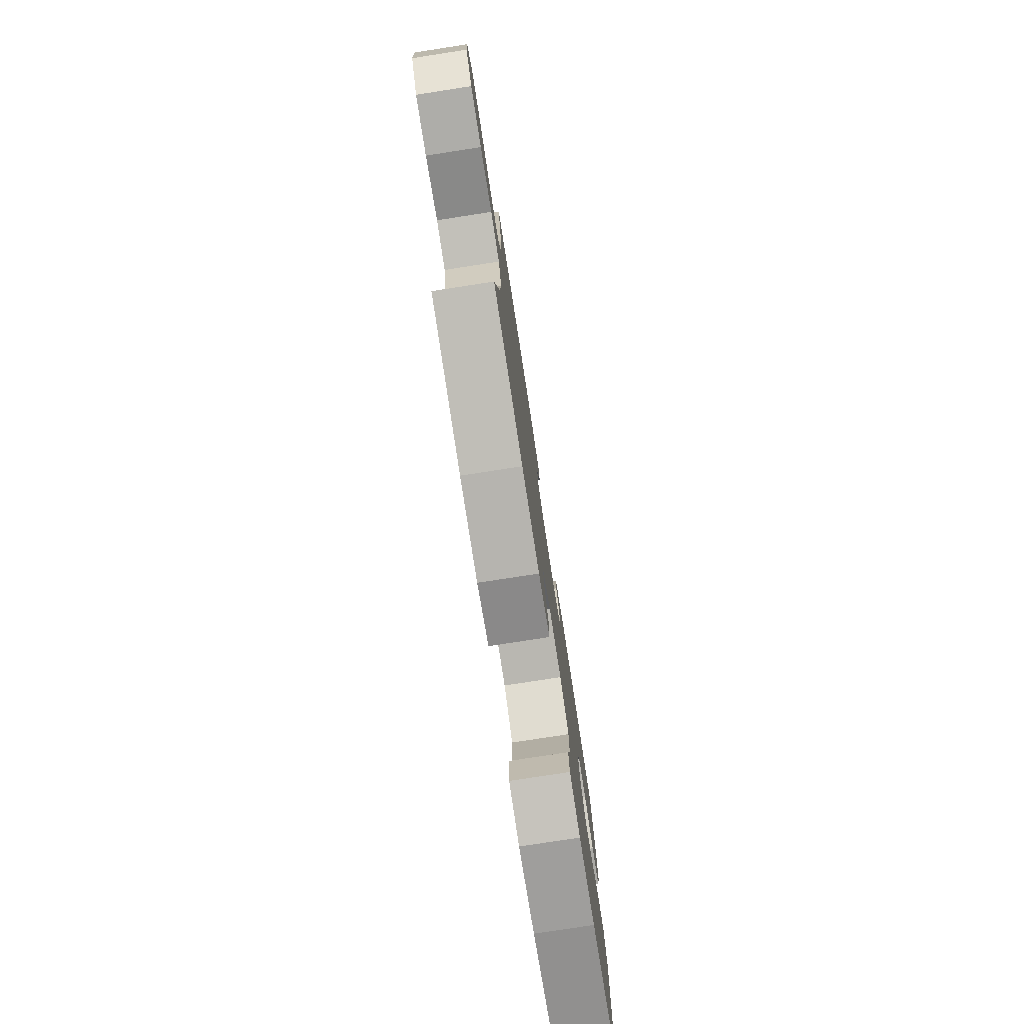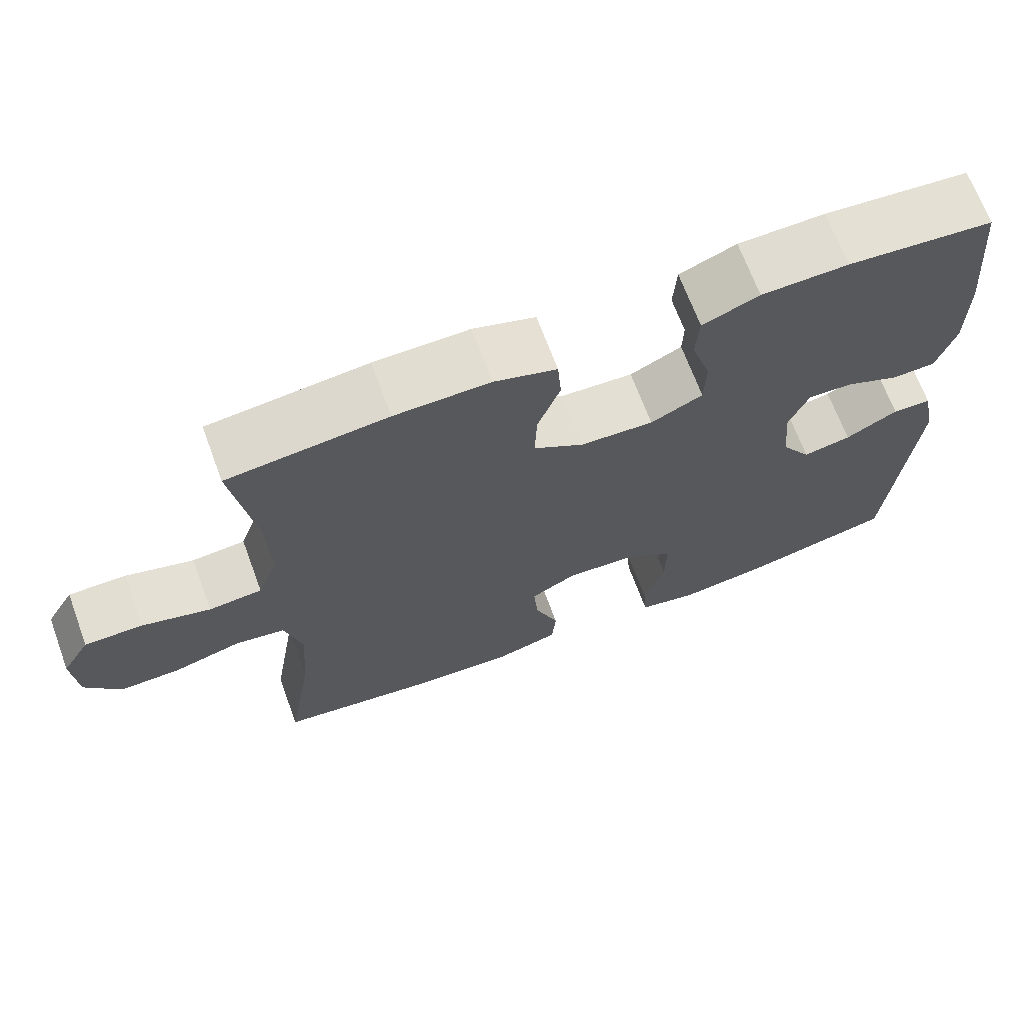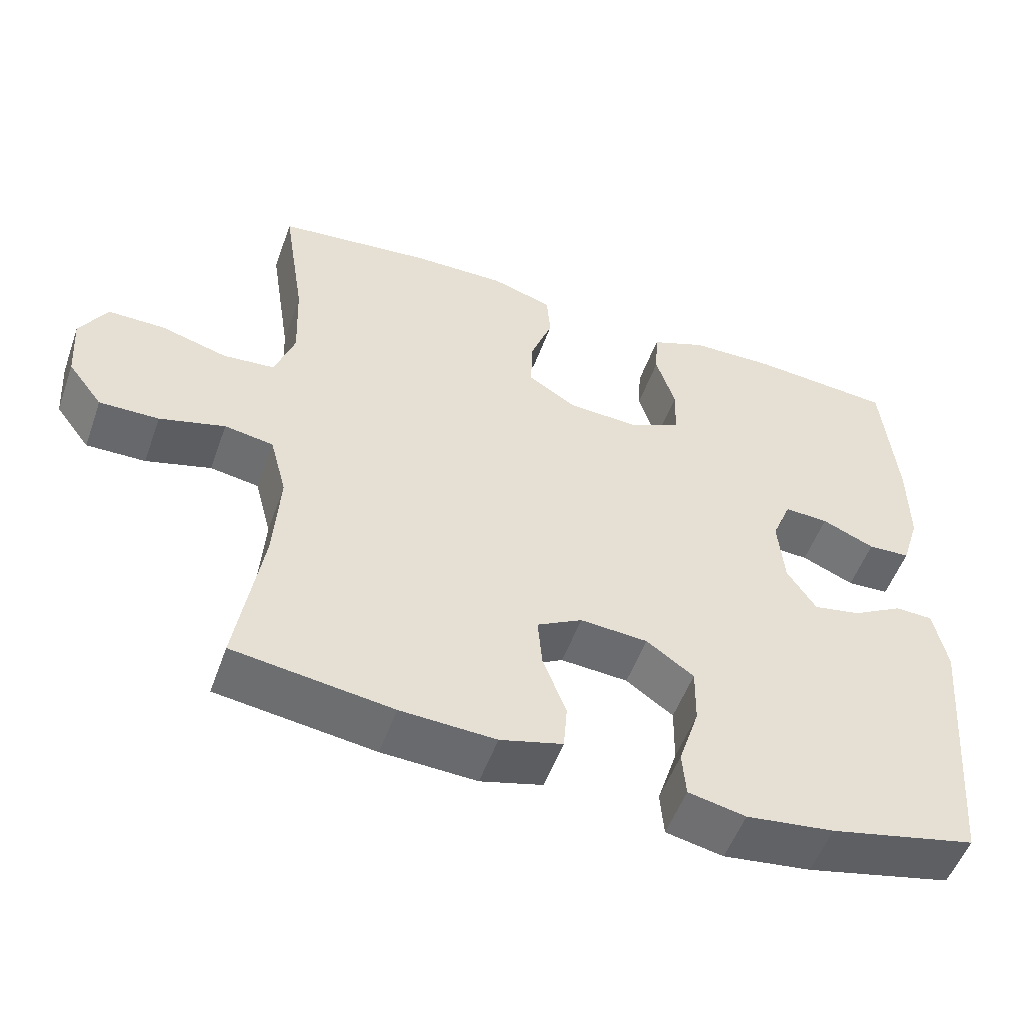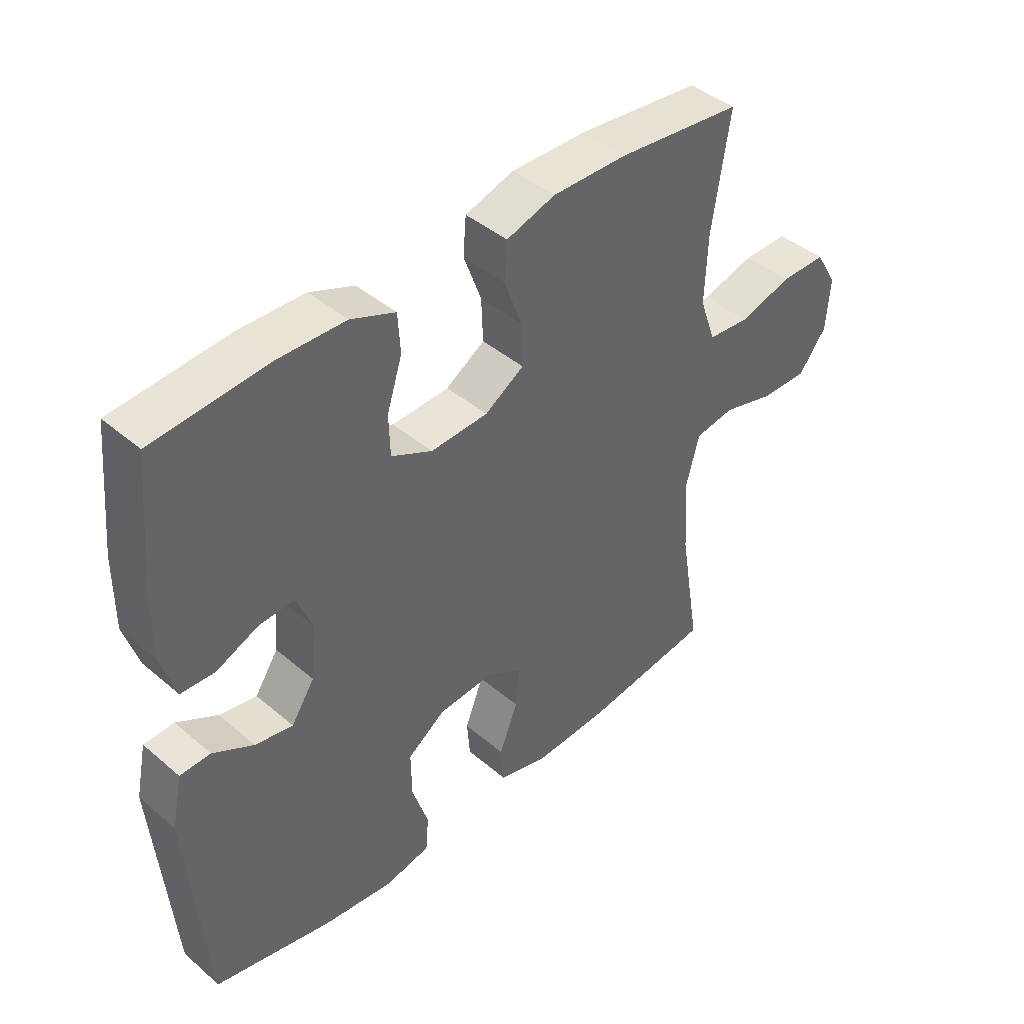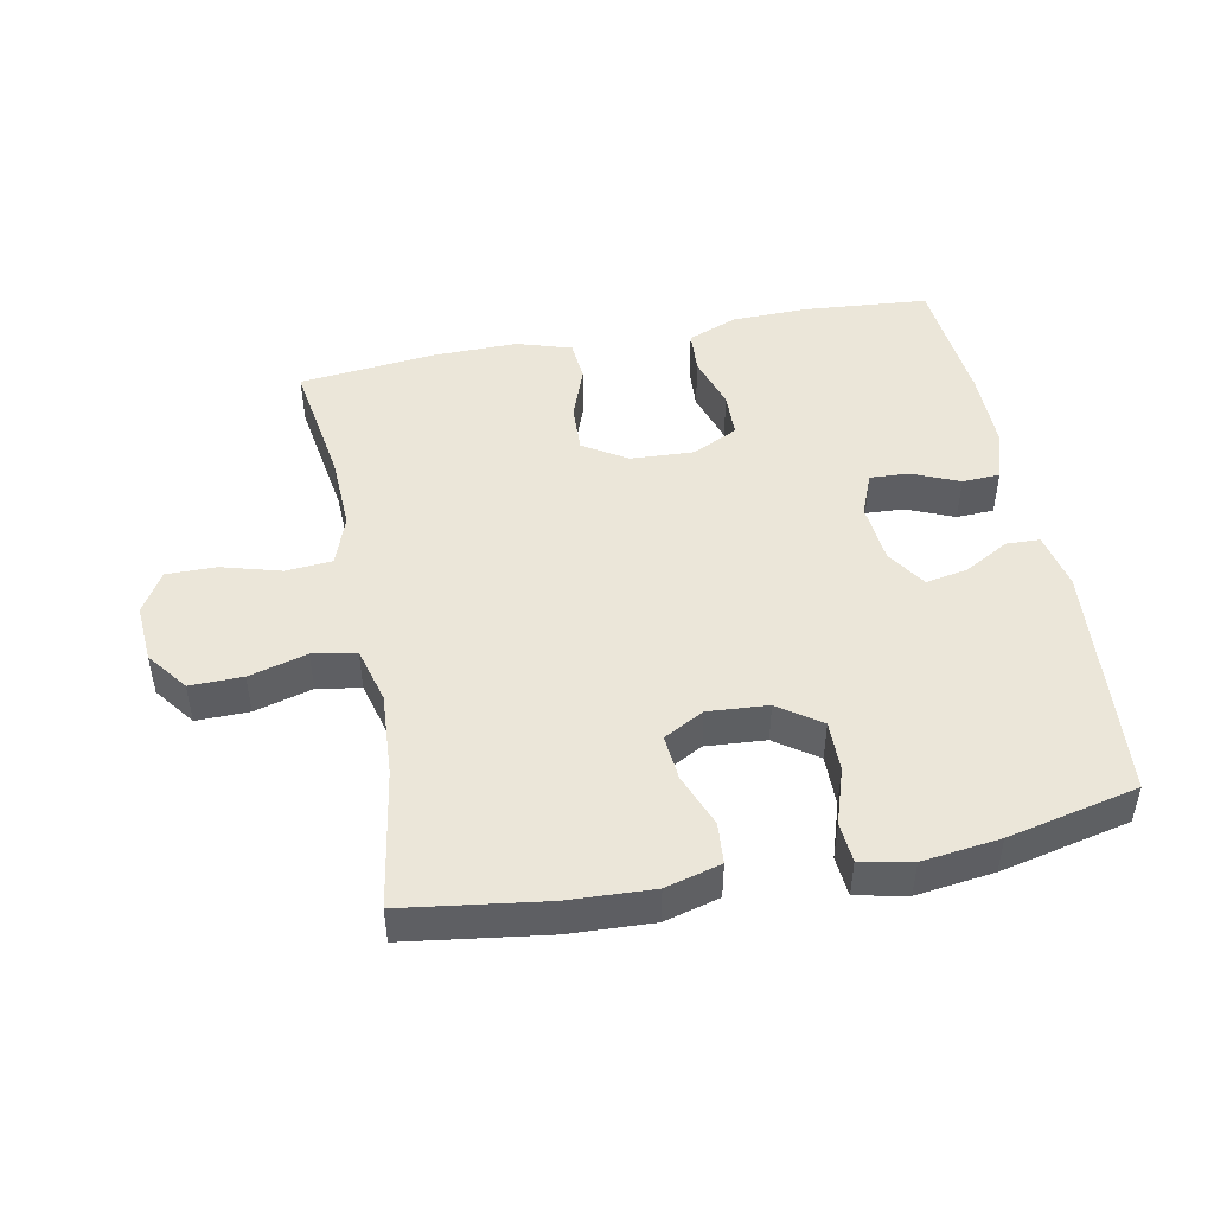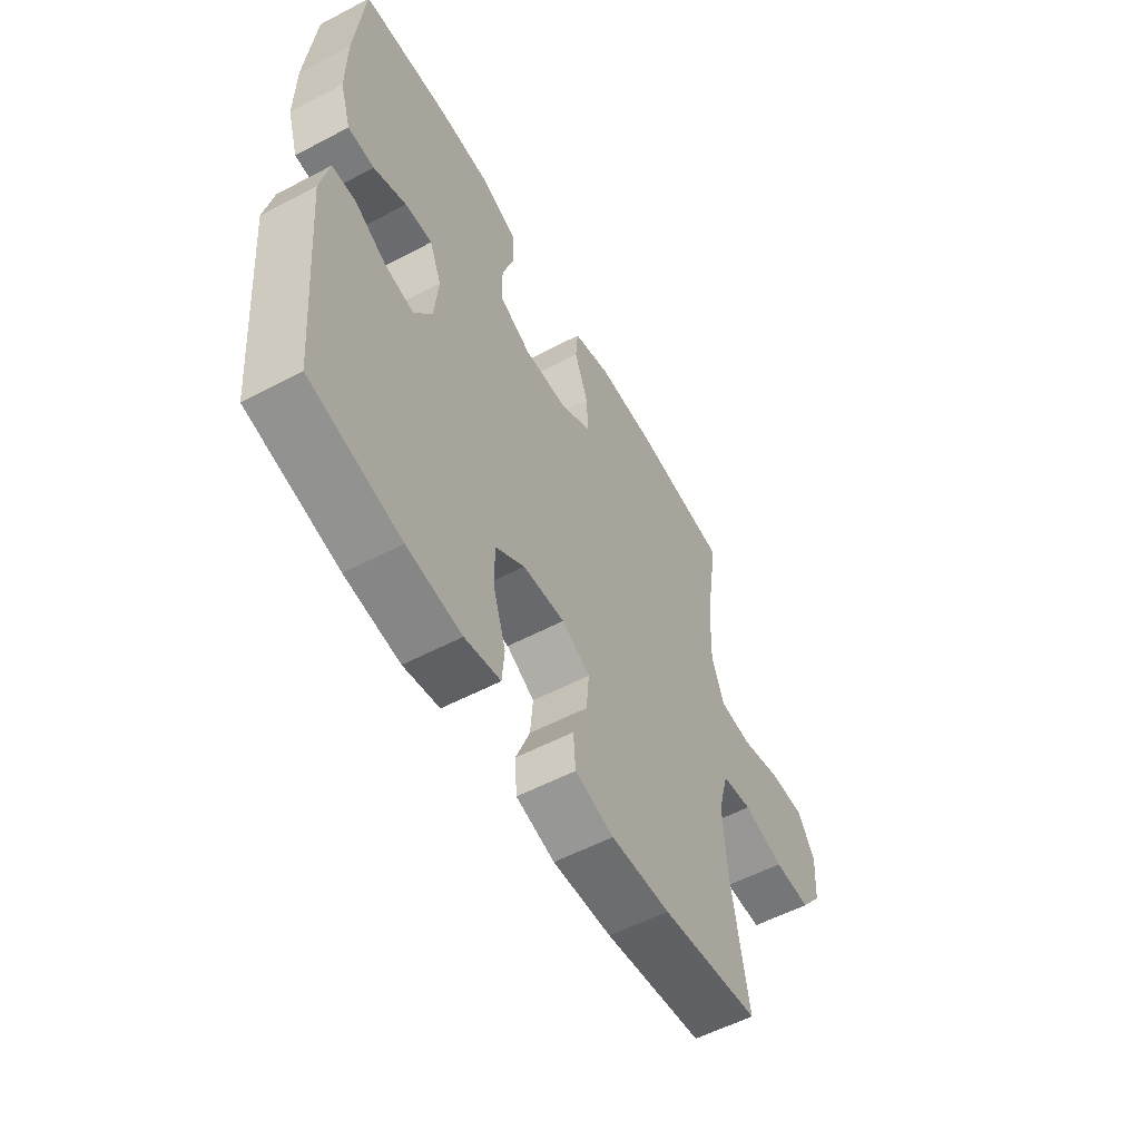
<metadata>
{"format":"obj","ext":"obj","renderer":"f3d","projection":"perspective","resolution":1024,"background":"white","views":[{"elev":-77.9,"azim":98.8,"up":"+Z"},{"elev":68.3,"azim":159.7,"up":"+Z"},{"elev":-52.5,"azim":160.5,"up":"+Z"},{"elev":42.5,"azim":-44.6,"up":"+Z"},{"elev":47.7,"azim":168.9,"up":"+Y"},{"elev":-56.2,"azim":-61.2,"up":"+Z"}]}
</metadata>
<code>
o path450
v -0.5524 0.0375 0.3069
v -0.5531 0.0375 0.185
v -0.5287 0.0375 0.1062
v -0.4704 0.0375 0.1037
v -0.3978 0.0375 0.1347
v -0.3374 0.0375 0.138
v -0.3108 0.0375 0.07236
v -0.3194 0.0375 -0.02136
v -0.3594 0.0375 -0.08209
v -0.4241 0.0375 -0.07009
v -0.4939 0.0375 -0.03132
v -0.5461 0.0375 -0.03316
v -0.5645 0.0375 -0.1219
v -0.5328 0.0375 -0.4908
v -0.3311 0.0375 -0.5357
v -0.2104 0.0375 -0.5508
v -0.1312 0.0375 -0.5342
v -0.1262 0.0375 -0.4721
v -0.1542 0.0375 -0.3862
v -0.1555 0.0375 -0.3072
v -0.09015 0.0375 -0.2612
v 0.003019 0.0375 -0.2544
v 0.06562 0.0375 -0.2883
v 0.05948 0.0375 -0.359
v 0.02749 0.0375 -0.4414
v 0.03277 0.0375 -0.5052
v 0.1187 0.0375 -0.5282
v 0.2499 0.0375 -0.5217
v 0.4689 0.0375 -0.4908
v 0.4332 0.0375 -0.2765
v 0.4245 0.0375 -0.147
v 0.4476 0.0375 -0.05952
v 0.515 0.0375 -0.04838
v 0.6049 0.0375 -0.07297
v 0.6867 0.0375 -0.07407
v 0.7343 0.0375 -0.01146
v 0.7405 0.0375 0.07887
v 0.7029 0.0375 0.1419
v 0.6248 0.0375 0.1412
v 0.5334 0.0375 0.1153
v 0.4618 0.0375 0.1212
v 0.4342 0.0375 0.1985
v 0.4387 0.0375 0.3157
v 0.4689 0.0375 0.5111
v 0.2546 0.0375 0.5332
v 0.1263 0.0375 0.5343
v 0.04242 0.0375 0.508
v 0.0374 0.0375 0.4441
v 0.06782 0.0375 0.362
v 0.07068 0.0375 0.2886
v 0.003396 0.0375 0.2464
v -0.09501 0.0375 0.2413
v -0.1651 0.0375 0.2754
v -0.1673 0.0375 0.3455
v -0.1409 0.0375 0.4282
v -0.1451 0.0375 0.495
v -0.2212 0.0375 0.5253
v -0.3378 0.0375 0.5279
v -0.5328 0.0375 0.5111
v -0.5524 -0.0375 0.3069
v -0.5531 -0.0375 0.185
v -0.5287 -0.0375 0.1062
v -0.4704 -0.0375 0.1037
v -0.3978 -0.0375 0.1347
v -0.3374 -0.0375 0.138
v -0.3108 -0.0375 0.07236
v -0.3194 -0.0375 -0.02136
v -0.3594 -0.0375 -0.08209
v -0.4241 -0.0375 -0.07009
v -0.4939 -0.0375 -0.03132
v -0.5461 -0.0375 -0.03316
v -0.5645 -0.0375 -0.1219
v -0.5328 -0.0375 -0.4908
v -0.3311 -0.0375 -0.5357
v -0.2104 -0.0375 -0.5508
v -0.1312 -0.0375 -0.5342
v -0.1262 -0.0375 -0.4721
v -0.1542 -0.0375 -0.3862
v -0.1555 -0.0375 -0.3072
v -0.09015 -0.0375 -0.2612
v 0.003019 -0.0375 -0.2544
v 0.06562 -0.0375 -0.2883
v 0.05948 -0.0375 -0.359
v 0.02749 -0.0375 -0.4414
v 0.03277 -0.0375 -0.5052
v 0.1187 -0.0375 -0.5282
v 0.2499 -0.0375 -0.5217
v 0.4689 -0.0375 -0.4908
v 0.4332 -0.0375 -0.2765
v 0.4245 -0.0375 -0.147
v 0.4476 -0.0375 -0.05952
v 0.515 -0.0375 -0.04838
v 0.6049 -0.0375 -0.07297
v 0.6867 -0.0375 -0.07407
v 0.7343 -0.0375 -0.01146
v 0.7405 -0.0375 0.07887
v 0.7029 -0.0375 0.1419
v 0.6248 -0.0375 0.1412
v 0.5334 -0.0375 0.1153
v 0.4618 -0.0375 0.1212
v 0.4342 -0.0375 0.1985
v 0.4387 -0.0375 0.3157
v 0.4689 -0.0375 0.5111
v 0.2546 -0.0375 0.5332
v 0.1263 -0.0375 0.5343
v 0.04242 -0.0375 0.508
v 0.0374 -0.0375 0.4441
v 0.06782 -0.0375 0.362
v 0.07068 -0.0375 0.2886
v 0.003396 -0.0375 0.2464
v -0.09501 -0.0375 0.2413
v -0.1651 -0.0375 0.2754
v -0.1673 -0.0375 0.3455
v -0.1409 -0.0375 0.4282
v -0.1451 -0.0375 0.495
v -0.2212 -0.0375 0.5253
v -0.3378 -0.0375 0.5279
v -0.5328 -0.0375 0.5111
v -0.5461 0.0375 -0.03316
v -0.5461 0.0375 -0.03316
v -0.5645 0.0375 -0.1219
v -0.5524 0.0375 0.3069
v -0.5531 0.0375 0.185
v -0.5287 0.0375 0.1062
v -0.5287 0.0375 0.1062
v -0.4939 0.0375 -0.03132
v -0.5328 0.0375 -0.4908
v -0.5328 0.0375 -0.4908
v -0.5328 0.0375 0.5111
v -0.5328 0.0375 0.5111
v -0.4704 0.0375 0.1037
v -0.4241 0.0375 -0.07009
v -0.3978 0.0375 0.1347
v -0.3378 0.0375 0.5279
v -0.3311 0.0375 -0.5357
v -0.3594 0.0375 -0.08209
v -0.3594 0.0375 -0.08209
v -0.3374 0.0375 0.138
v -0.3374 0.0375 0.138
v -0.3194 0.0375 -0.02136
v -0.2212 0.0375 0.5253
v -0.3108 0.0375 0.07236
v -0.2104 0.0375 -0.5508
v -0.1451 0.0375 0.495
v -0.1451 0.0375 0.495
v -0.1312 0.0375 -0.5342
v -0.1312 0.0375 -0.5342
v -0.1409 0.0375 0.4282
v -0.1673 0.0375 0.3455
v -0.1651 0.0375 0.2754
v -0.1651 0.0375 0.2754
v -0.09501 0.0375 0.2413
v -0.1542 0.0375 -0.3862
v -0.1555 0.0375 -0.3072
v -0.09015 0.0375 -0.2612
v -0.1262 0.0375 -0.4721
v 0.003396 0.0375 0.2464
v 0.003019 0.0375 -0.2544
v 0.06562 0.0375 -0.2883
v 0.06562 0.0375 -0.2883
v 0.07068 0.0375 0.2886
v 0.05948 0.0375 -0.359
v 0.02749 0.0375 -0.4414
v 0.03277 0.0375 -0.5052
v 0.03277 0.0375 -0.5052
v 0.1187 0.0375 -0.5282
v 0.04242 0.0375 0.508
v 0.04242 0.0375 0.508
v 0.0374 0.0375 0.4441
v 0.06782 0.0375 0.362
v 0.1263 0.0375 0.5343
v 0.2499 0.0375 -0.5217
v 0.2546 0.0375 0.5332
v 0.4689 0.0375 0.5111
v 0.4689 0.0375 0.5111
v 0.4342 0.0375 0.1985
v 0.4387 0.0375 0.3157
v 0.4245 0.0375 -0.147
v 0.4476 0.0375 -0.05952
v 0.4476 0.0375 -0.05952
v 0.4332 0.0375 -0.2765
v 0.4618 0.0375 0.1212
v 0.4618 0.0375 0.1212
v 0.4689 0.0375 -0.4908
v 0.4689 0.0375 -0.4908
v 0.515 0.0375 -0.04838
v 0.5334 0.0375 0.1153
v 0.6049 0.0375 -0.07297
v 0.6248 0.0375 0.1412
v 0.6867 0.0375 -0.07407
v 0.7029 0.0375 0.1419
v 0.7343 0.0375 -0.01146
v 0.7405 0.0375 0.07887
v -0.5461 -0.0375 -0.03316
v -0.5461 -0.0375 -0.03316
v -0.5645 -0.0375 -0.1219
v -0.5524 -0.0375 0.3069
v -0.5531 -0.0375 0.185
v -0.5287 -0.0375 0.1062
v -0.5287 -0.0375 0.1062
v -0.4939 -0.0375 -0.03132
v -0.5328 -0.0375 -0.4908
v -0.5328 -0.0375 -0.4908
v -0.5328 -0.0375 0.5111
v -0.5328 -0.0375 0.5111
v -0.4704 -0.0375 0.1037
v -0.4241 -0.0375 -0.07009
v -0.3978 -0.0375 0.1347
v -0.3378 -0.0375 0.5279
v -0.3311 -0.0375 -0.5357
v -0.3594 -0.0375 -0.08209
v -0.3594 -0.0375 -0.08209
v -0.3374 -0.0375 0.138
v -0.3374 -0.0375 0.138
v -0.3194 -0.0375 -0.02136
v -0.2212 -0.0375 0.5253
v -0.3108 -0.0375 0.07236
v -0.2104 -0.0375 -0.5508
v -0.1451 -0.0375 0.495
v -0.1451 -0.0375 0.495
v -0.1312 -0.0375 -0.5342
v -0.1312 -0.0375 -0.5342
v -0.1409 -0.0375 0.4282
v -0.1673 -0.0375 0.3455
v -0.1651 -0.0375 0.2754
v -0.1651 -0.0375 0.2754
v -0.09501 -0.0375 0.2413
v -0.1542 -0.0375 -0.3862
v -0.1555 -0.0375 -0.3072
v -0.09015 -0.0375 -0.2612
v -0.1262 -0.0375 -0.4721
v 0.003396 -0.0375 0.2464
v 0.003019 -0.0375 -0.2544
v 0.06562 -0.0375 -0.2883
v 0.06562 -0.0375 -0.2883
v 0.07068 -0.0375 0.2886
v 0.05948 -0.0375 -0.359
v 0.02749 -0.0375 -0.4414
v 0.03277 -0.0375 -0.5052
v 0.03277 -0.0375 -0.5052
v 0.1187 -0.0375 -0.5282
v 0.04242 -0.0375 0.508
v 0.04242 -0.0375 0.508
v 0.0374 -0.0375 0.4441
v 0.06782 -0.0375 0.362
v 0.1263 -0.0375 0.5343
v 0.2499 -0.0375 -0.5217
v 0.2546 -0.0375 0.5332
v 0.4689 -0.0375 0.5111
v 0.4689 -0.0375 0.5111
v 0.4342 -0.0375 0.1985
v 0.4387 -0.0375 0.3157
v 0.4245 -0.0375 -0.147
v 0.4476 -0.0375 -0.05952
v 0.4476 -0.0375 -0.05952
v 0.4332 -0.0375 -0.2765
v 0.4618 -0.0375 0.1212
v 0.4618 -0.0375 0.1212
v 0.4689 -0.0375 -0.4908
v 0.4689 -0.0375 -0.4908
v 0.515 -0.0375 -0.04838
v 0.5334 -0.0375 0.1153
v 0.6049 -0.0375 -0.07297
v 0.6248 -0.0375 0.1412
v 0.6867 -0.0375 -0.07407
v 0.7029 -0.0375 0.1419
v 0.7343 -0.0375 -0.01146
v 0.7405 -0.0375 0.07887
f 213 197 208
f 216 223 219
f 197 224 209
f 229 211 210
f 208 197 198
f 241 238 239
f 251 236 257
f 254 236 232
f 224 197 213
f 237 238 241
f 227 225 217
f 246 245 248
f 253 234 256
f 256 247 259
f 232 227 233
f 245 246 244
f 248 252 249
f 217 225 213
f 208 198 206
f 196 201 194
f 263 264 262
f 196 211 207
f 262 257 261
f 268 264 267
f 206 198 199
f 254 233 234
f 215 227 217
f 254 234 253
f 263 262 261
f 265 267 263
f 197 209 204
f 252 236 251
f 228 218 231
f 224 223 216
f 256 234 247
f 233 227 230
f 267 264 263
f 248 245 252
f 227 215 230
f 225 224 213
f 230 211 229
f 207 201 196
f 231 218 221
f 254 232 233
f 266 264 268
f 257 236 254
f 261 257 254
f 247 234 237
f 236 252 245
f 211 230 215
f 209 224 216
f 242 244 246
f 202 211 196
f 229 210 228
f 247 237 241
f 210 211 202
f 228 210 218
f 120 13 72 195
f 1 2 61 60
f 2 125 200 61
f 11 12 71 70
f 13 128 203 72
f 130 1 60 205
f 3 4 63 62
f 10 11 70 69
f 4 5 64 63
f 58 59 118 117
f 14 15 74 73
f 137 10 69 212
f 5 139 214 64
f 8 9 68 67
f 57 58 117 116
f 6 7 66 65
f 15 16 75 74
f 7 8 67 66
f 145 57 116 220
f 16 147 222 75
f 55 56 115 114
f 54 55 114 113
f 151 54 113 226
f 52 53 112 111
f 19 20 79 78
f 20 21 80 79
f 18 19 78 77
f 17 18 77 76
f 51 52 111 110
f 21 22 81 80
f 22 160 235 81
f 50 51 110 109
f 24 25 84 83
f 25 165 240 84
f 26 27 86 85
f 168 48 107 243
f 48 49 108 107
f 46 47 106 105
f 23 24 83 82
f 49 50 109 108
f 27 28 87 86
f 45 46 105 104
f 175 45 104 250
f 42 43 102 101
f 31 180 255 90
f 30 31 90 89
f 183 42 101 258
f 185 30 89 260
f 28 29 88 87
f 32 33 92 91
f 43 44 103 102
f 40 41 100 99
f 33 34 93 92
f 39 40 99 98
f 34 35 94 93
f 38 39 98 97
f 35 36 95 94
f 37 38 97 96
f 36 37 96 95
f 138 133 122
f 141 144 148
f 122 134 149
f 154 135 136
f 133 123 122
f 166 164 163
f 176 182 161
f 179 157 161
f 149 138 122
f 162 166 163
f 152 142 150
f 171 173 170
f 178 181 159
f 181 184 172
f 157 158 152
f 170 169 171
f 173 174 177
f 142 138 150
f 133 131 123
f 121 119 126
f 188 187 189
f 121 132 136
f 187 186 182
f 193 192 189
f 131 124 123
f 179 159 158
f 140 142 152
f 179 178 159
f 188 186 187
f 190 188 192
f 122 129 134
f 177 176 161
f 153 156 143
f 149 141 148
f 181 172 159
f 158 155 152
f 192 188 189
f 173 177 170
f 152 155 140
f 150 138 149
f 155 154 136
f 132 121 126
f 156 146 143
f 179 158 157
f 191 193 189
f 182 179 161
f 186 179 182
f 172 162 159
f 161 170 177
f 136 140 155
f 134 141 149
f 167 171 169
f 127 121 136
f 154 153 135
f 172 166 162
f 135 127 136
f 153 143 135

</code>
